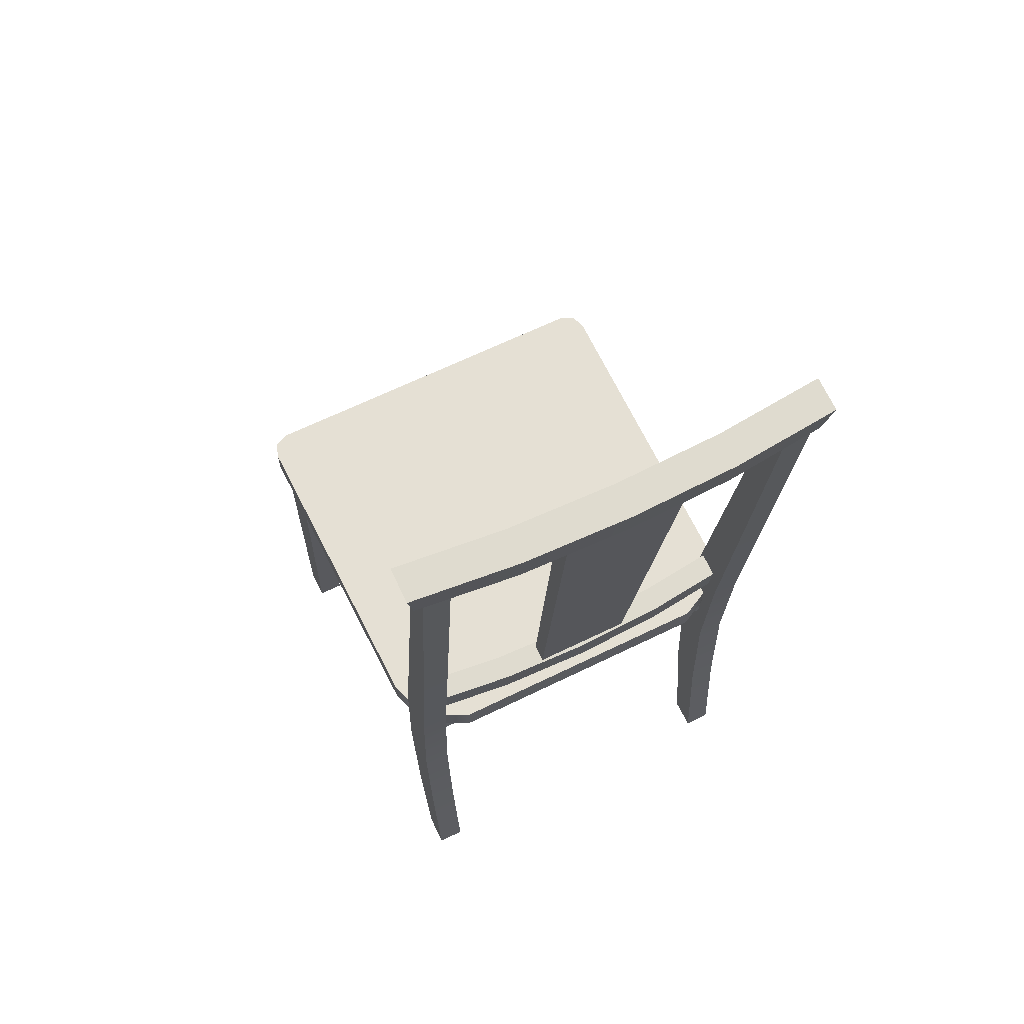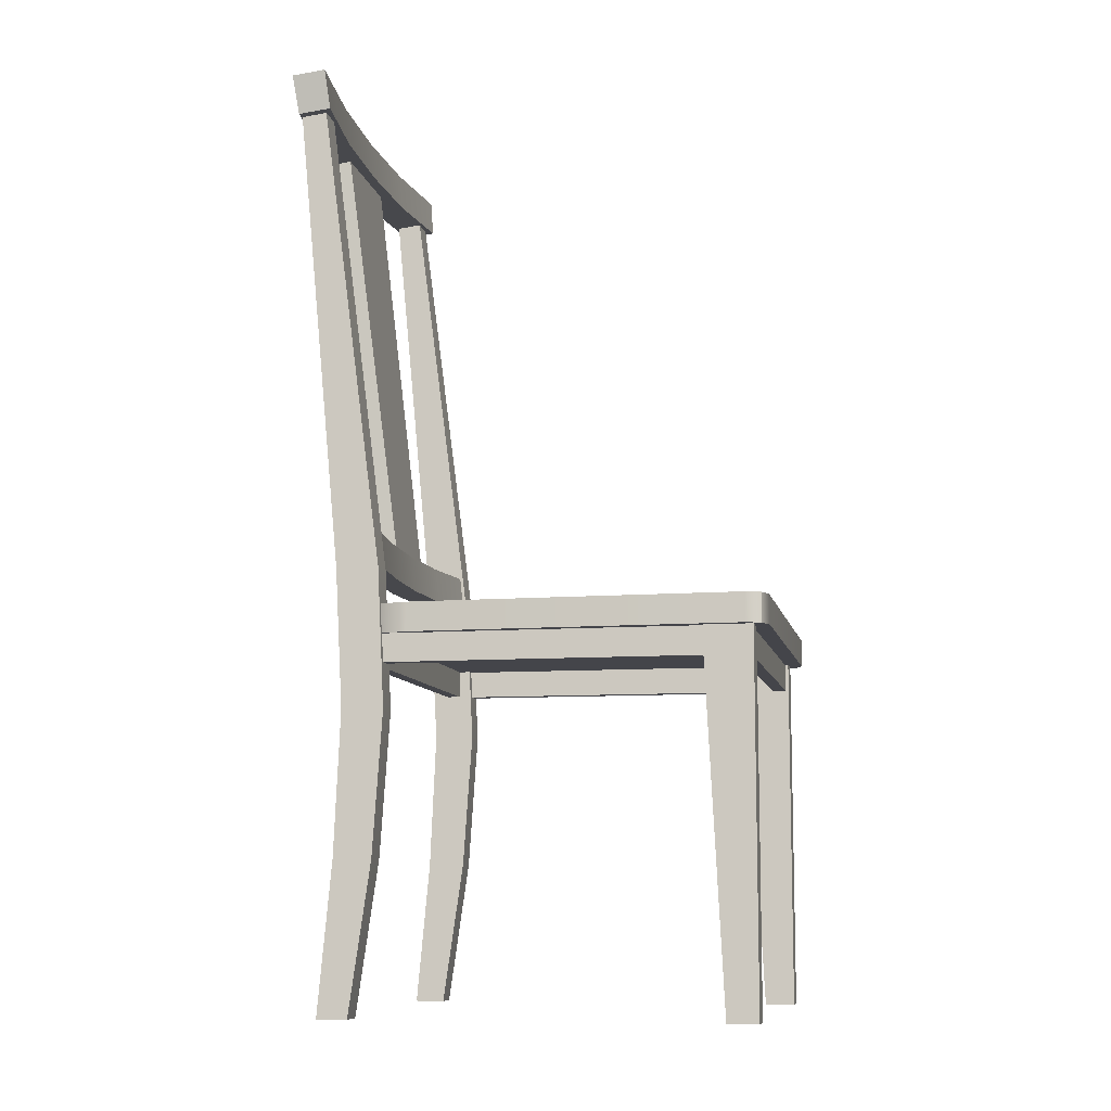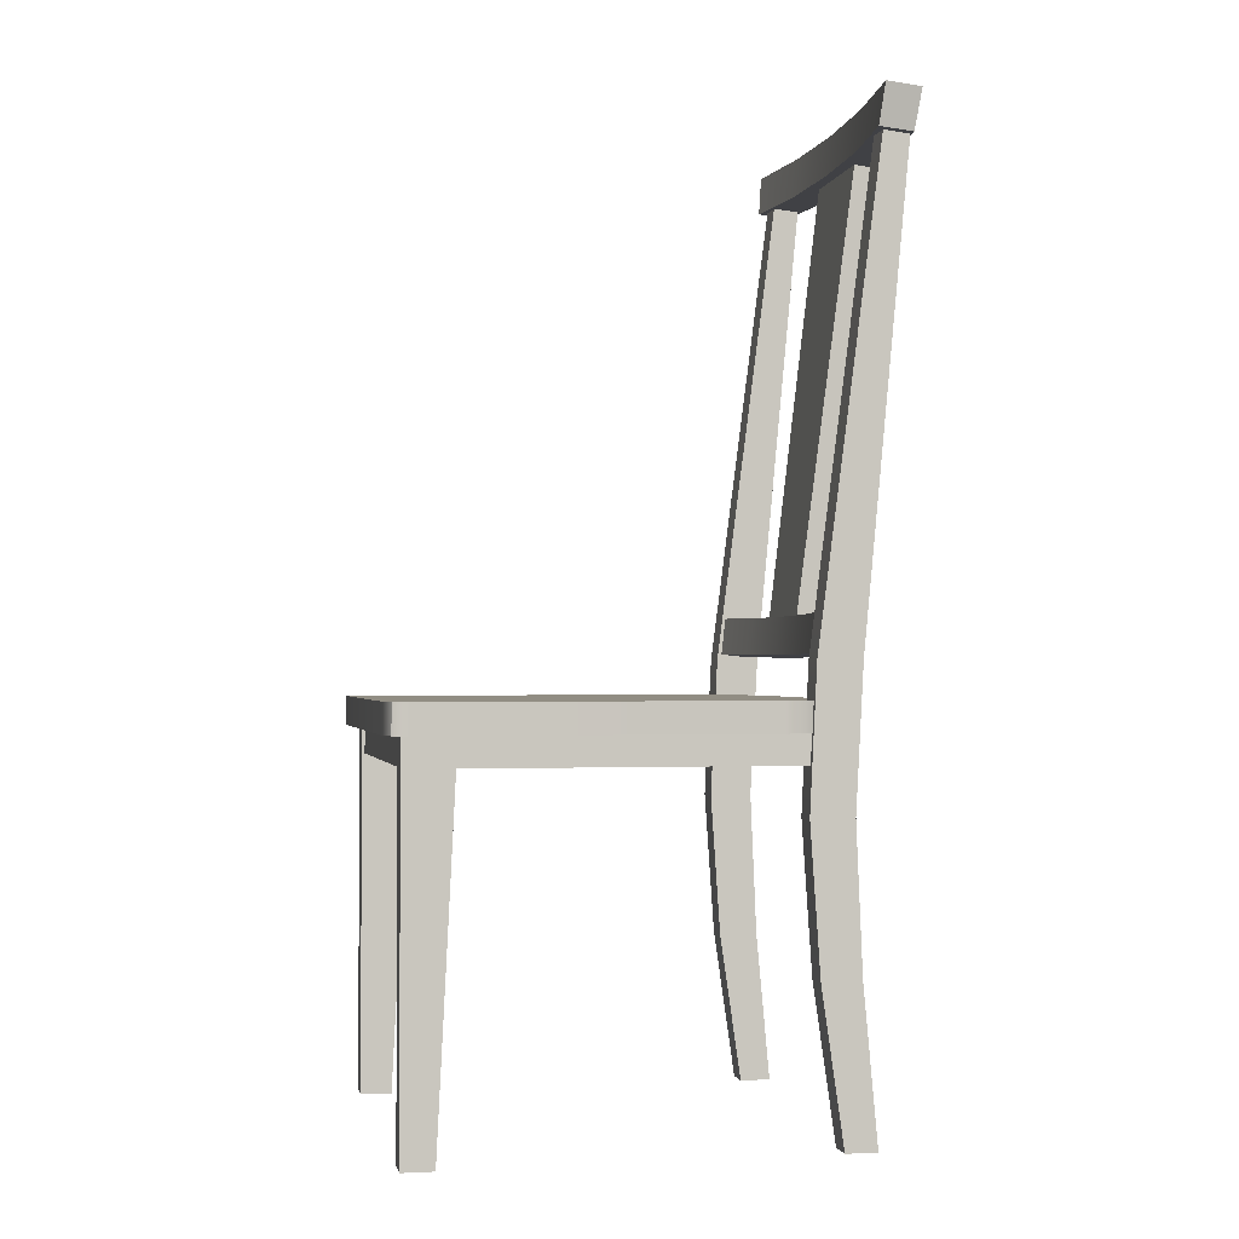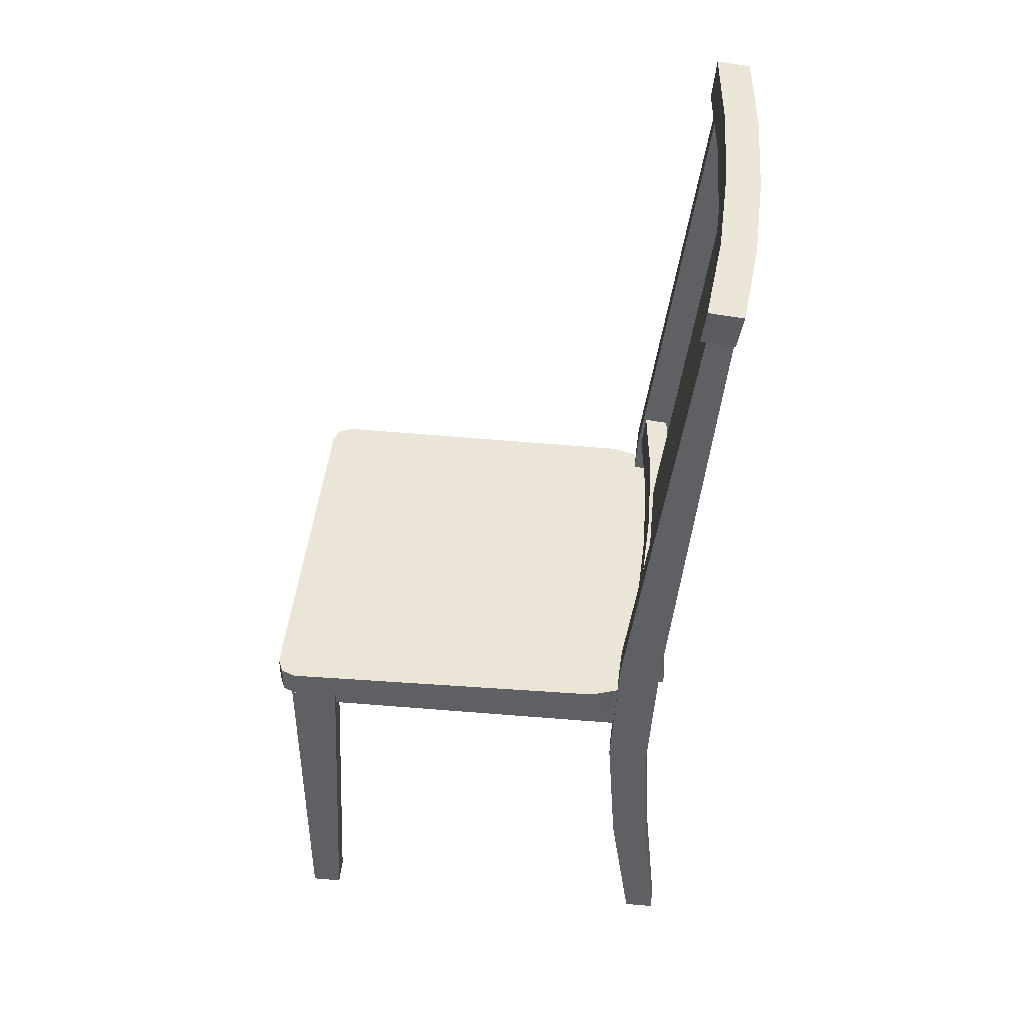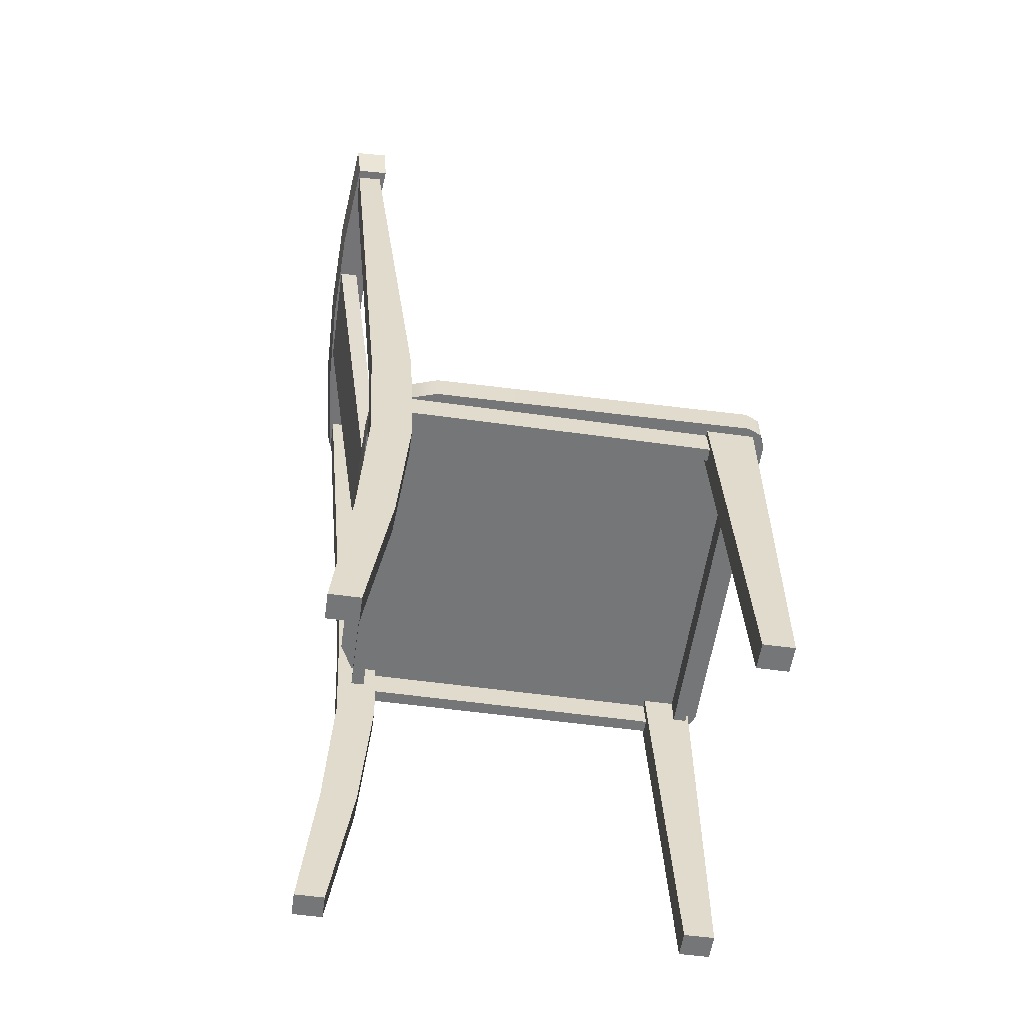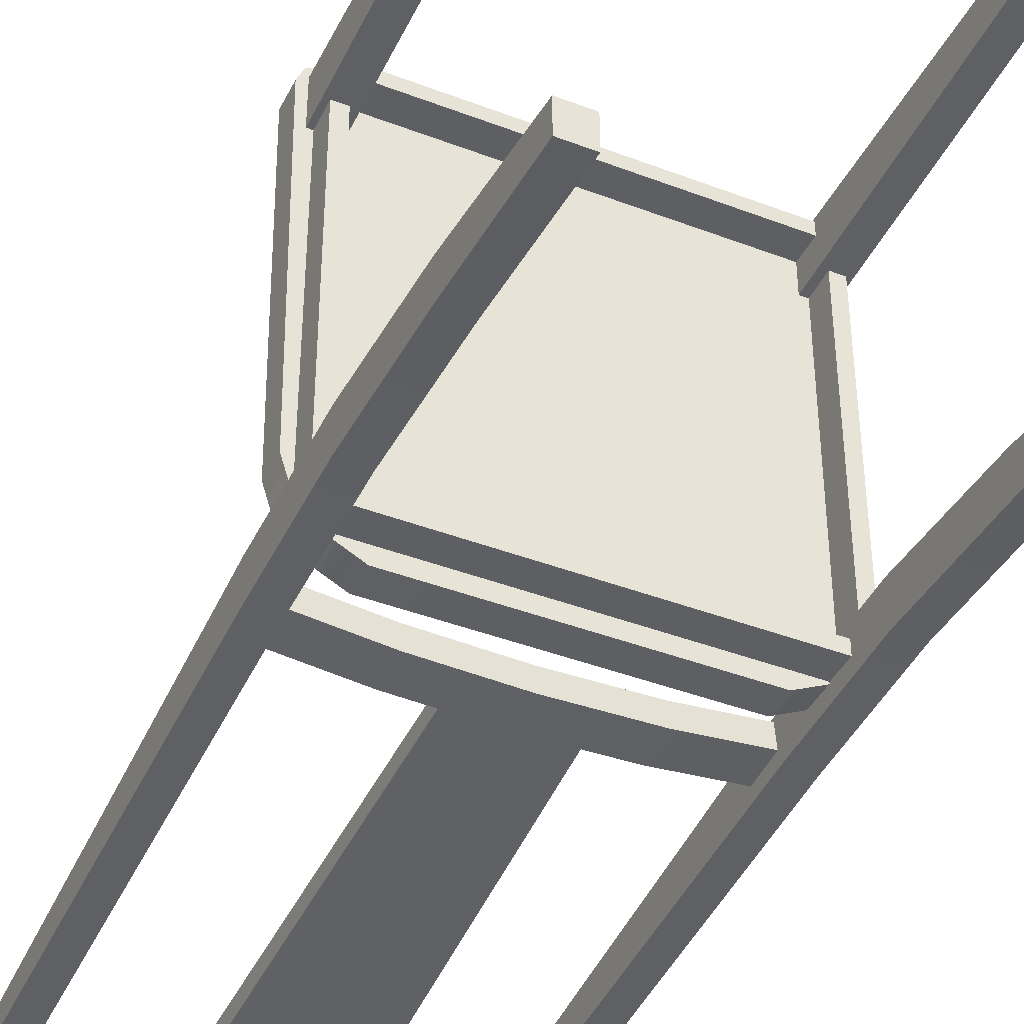
<metadata>
{"format":"obj","ext":"obj","renderer":"f3d","projection":"perspective","resolution":1024,"background":"white","views":[{"elev":65.4,"azim":153.9,"up":"+Y"},{"elev":-9.3,"azim":-78.7,"up":"+Y"},{"elev":-1.1,"azim":78.6,"up":"+Y"},{"elev":44.1,"azim":95.6,"up":"+Y"},{"elev":-56.8,"azim":-98.2,"up":"+Y"},{"elev":-41.1,"azim":-25.0,"up":"+Z"}]}
</metadata>
<code>
o chair
v 0.1741 0.3453 0.1935
v 0.1741 0.3725 0.1935
v -0.1741 0.3725 0.1935
v -0.1741 0.3453 0.1935
v -0.1328 0.3453 -0.1989
v -0.1328 0.3725 -0.1989
v 0.1328 0.3725 -0.1989
v 0.1328 0.3453 -0.1989
v 0.1889 0.3453 -0.1355
v 0.1889 0.3725 -0.1355
v 0.1935 0.3725 0.1741
v 0.1935 0.3453 0.1741
v -0.1935 0.3453 0.1741
v -0.1935 0.3725 0.1741
v -0.1889 0.3725 -0.1355
v -0.1889 0.3453 -0.1355
v 0.1591 0.3725 -0.1857
v 0.1591 0.3453 -0.1857
v 0.1796 0.3725 -0.1645
v 0.1796 0.3453 -0.1645
v -0.1796 0.3725 -0.1645
v -0.1796 0.3453 -0.1645
v -0.1591 0.3725 -0.1857
v -0.1591 0.3453 -0.1857
v 0.1878 0.3453 0.1878
v 0.1878 0.3725 0.1878
v -0.1878 0.3453 0.1878
v -0.1878 0.3725 0.1878
v -0.1596 0.2757 -0.1565
v -0.1848 0.2757 -0.1565
v -0.1848 0.1413 -0.1656
v -0.1596 0.1413 -0.1656
v -0.1848 0.2757 -0.1959
v -0.1596 0.2757 -0.1959
v -0.1596 0.1413 -0.2017
v -0.1848 0.1413 -0.2017
v -0.1848 -0 -0.2147
v -0.1596 -0 -0.2147
v -0.1596 -0 -0.1859
v -0.1848 -0 -0.1859
v -0.1596 0.407 -0.203
v -0.1596 0.407 -0.163
v -0.1848 0.407 -0.163
v -0.1848 0.407 -0.203
v -0.1596 0.8575 -0.2455
v -0.1596 0.8575 -0.2219
v -0.1848 0.8575 -0.2219
v -0.1848 0.8575 -0.2455
v -0.1596 0.347 0.1805
v -0.1848 0.347 0.1805
v -0.1848 0 0.1805
v -0.1596 0 0.1805
v -0.1848 0.347 0.1343
v -0.1596 0.347 0.1343
v -0.1596 0 0.1518
v -0.1848 0 0.1518
v -0.1798 0.3188 -0.1642
v -0.1668 0.3188 -0.1642
v -0.1668 0.3188 0.1379
v -0.1798 0.3188 0.1379
v -0.1798 0.3475 -0.1642
v -0.1798 0.3475 0.1379
v -0.1668 0.3475 -0.1642
v -0.1668 0.3475 0.1379
v 0.1001 0.8798 -0.2592
v 0.1001 0.8832 -0.2273
v 0.2002 0.8842 -0.2181
v 0.2002 0.8808 -0.25
v 0.1001 0.8434 -0.254
v 0.1936 0.8444 -0.2448
v 0.1001 0.8468 -0.2233
v 0.1936 0.8478 -0.2141
v -0.1001 0.8832 -0.2273
v -0.2002 0.8842 -0.2181
v -0.1936 0.8478 -0.2141
v -0.1001 0.8468 -0.2233
v -0.1936 0.8444 -0.2448
v -0.1001 0.8434 -0.254
v -0.2002 0.8808 -0.25
v -0.1001 0.8798 -0.2592
v 0 0.8829 -0.2301
v 0 0.8465 -0.2261
v 0 0.8431 -0.2568
v 0 0.8795 -0.2619
v 0.1669 0.3188 -0.1642
v 0.1798 0.3188 -0.1642
v 0.1798 0.3188 0.1379
v 0.1669 0.3188 0.1379
v 0.1669 0.3475 -0.1642
v 0.1669 0.3475 0.1379
v 0.1798 0.3475 -0.1642
v 0.1798 0.3475 0.1379
v 0.0857 0.4429 -0.2016
v 0.0857 0.4453 -0.1789
v 0.1714 0.4463 -0.1697
v 0.1714 0.4439 -0.1923
v 0.0857 0.4085 -0.1978
v 0.1714 0.4095 -0.1886
v 0.0857 0.411 -0.1751
v 0.1714 0.412 -0.1659
v -0.0857 0.4453 -0.1789
v -0.1714 0.4463 -0.1697
v -0.1714 0.412 -0.1659
v -0.0857 0.411 -0.1751
v -0.1714 0.4095 -0.1886
v -0.0857 0.4085 -0.1978
v -0.1714 0.4439 -0.1923
v -0.0857 0.4429 -0.2016
v 0 0.445 -0.1816
v 0 0.4107 -0.1779
v 0 0.4082 -0.2006
v 0 0.4426 -0.2043
v 0.1723 0.3188 0.1645
v 0.1723 0.3188 0.1775
v -0.1723 0.3188 0.1775
v -0.1723 0.3188 0.1645
v 0.1723 0.3475 0.1645
v -0.1723 0.3475 0.1645
v 0.1723 0.3475 0.1775
v -0.1723 0.3475 0.1775
v -0.1622 0.3188 -0.1707
v -0.1622 0.3188 -0.1837
v 0.1622 0.3188 -0.1837
v 0.1622 0.3188 -0.1707
v -0.1622 0.3475 -0.1707
v 0.1622 0.3475 -0.1707
v -0.1622 0.3475 -0.1837
v 0.1622 0.3475 -0.1837
v 0.1848 0.2757 -0.1565
v 0.1596 0.2757 -0.1565
v 0.1596 0.1413 -0.1656
v 0.1848 0.1413 -0.1656
v 0.1596 0.2757 -0.1959
v 0.1848 0.2757 -0.1959
v 0.1848 0.1413 -0.2017
v 0.1596 0.1413 -0.2017
v 0.1596 -0 -0.2147
v 0.1848 -0 -0.2147
v 0.1848 -0 -0.1859
v 0.1596 -0 -0.1859
v 0.1848 0.407 -0.203
v 0.1848 0.407 -0.163
v 0.1596 0.407 -0.163
v 0.1596 0.407 -0.203
v 0.1848 0.8575 -0.2455
v 0.1848 0.8575 -0.2219
v 0.1596 0.8575 -0.2219
v 0.1596 0.8575 -0.2455
v 0.1848 0.347 0.1805
v 0.1596 0.347 0.1805
v 0.1596 0 0.1805
v 0.1848 0 0.1805
v 0.1596 0.347 0.1343
v 0.1848 0.347 0.1343
v 0.1848 0 0.1518
v 0.1596 0 0.1518
v 0.05596 0.8492 -0.2545
v 0.05596 0.8492 -0.236
v 0.04617 0.4423 -0.1842
v 0.04617 0.4422 -0.2004
v -0.05596 0.8492 -0.236
v -0.04617 0.4423 -0.1842
v -0.04617 0.4422 -0.2004
v -0.05596 0.8492 -0.2545
f 4 1 2
f 2 3 4
f 8 5 6
f 6 7 8
f 12 9 10
f 10 11 12
f 16 13 14
f 14 15 16
f 8 7 17
f 17 18 8
f 18 17 19
f 19 20 18
f 20 19 10
f 10 9 20
f 16 15 21
f 21 22 16
f 22 21 23
f 23 24 22
f 24 23 6
f 6 5 24
f 2 1 25
f 25 26 2
f 26 25 12
f 12 11 26
f 14 13 27
f 27 28 14
f 28 27 4
f 4 3 28
f 20 9 16
f 16 22 20
f 14 28 26
f 26 11 14
f 15 14 11
f 11 10 15
f 26 28 3
f 3 2 26
f 23 21 19
f 19 17 23
f 21 15 10
f 10 19 21
f 6 23 17
f 17 7 6
f 12 13 16
f 16 9 12
f 8 18 24
f 24 5 8
f 18 20 22
f 22 24 18
f 4 27 25
f 25 1 4
f 27 13 12
f 12 25 27
f 32 29 30
f 30 31 32
f 36 33 34
f 34 35 36
f 40 37 38
f 38 39 40
f 35 34 29
f 29 32 35
f 33 36 31
f 31 30 33
f 38 35 32
f 32 39 38
f 37 36 35
f 35 38 37
f 37 40 31
f 31 36 37
f 39 32 31
f 31 40 39
f 34 41 42
f 42 29 34
f 29 42 43
f 43 30 29
f 44 33 30
f 30 43 44
f 33 44 41
f 41 34 33
f 41 45 46
f 46 42 41
f 42 46 47
f 47 43 42
f 48 44 43
f 43 47 48
f 44 48 45
f 45 41 44
f 52 49 50
f 50 51 52
f 56 53 54
f 54 55 56
f 51 56 55
f 55 52 51
f 55 54 49
f 49 52 55
f 56 51 50
f 50 53 56
f 60 57 58
f 58 59 60
f 62 61 57
f 57 60 62
f 64 59 58
f 58 63 64
f 68 65 66
f 66 67 68
f 70 69 65
f 65 68 70
f 72 67 66
f 66 71 72
f 71 69 70
f 70 72 71
f 76 73 74
f 74 75 76
f 75 77 78
f 78 76 75
f 78 77 79
f 79 80 78
f 80 79 74
f 74 73 80
f 82 81 73
f 73 76 82
f 76 78 83
f 83 82 76
f 83 78 80
f 80 84 83
f 84 80 73
f 73 81 84
f 71 66 81
f 81 82 71
f 82 83 69
f 69 71 82
f 69 83 84
f 84 65 69
f 65 84 81
f 81 66 65
f 70 68 67
f 67 72 70
f 75 74 79
f 79 77 75
f 88 85 86
f 86 87 88
f 90 89 85
f 85 88 90
f 92 87 86
f 86 91 92
f 96 93 94
f 94 95 96
f 98 97 93
f 93 96 98
f 100 95 94
f 94 99 100
f 99 97 98
f 98 100 99
f 104 101 102
f 102 103 104
f 103 105 106
f 106 104 103
f 106 105 107
f 107 108 106
f 108 107 102
f 102 101 108
f 110 109 101
f 101 104 110
f 104 106 111
f 111 110 104
f 111 106 108
f 108 112 111
f 112 108 101
f 101 109 112
f 99 94 109
f 109 110 99
f 110 111 97
f 97 99 110
f 97 111 112
f 112 93 97
f 93 112 109
f 109 94 93
f 116 113 114
f 114 115 116
f 118 117 113
f 113 116 118
f 120 115 114
f 114 119 120
f 124 121 122
f 122 123 124
f 126 125 121
f 121 124 126
f 128 123 122
f 122 127 128
f 132 129 130
f 130 131 132
f 136 133 134
f 134 135 136
f 140 137 138
f 138 139 140
f 135 134 129
f 129 132 135
f 133 136 131
f 131 130 133
f 138 135 132
f 132 139 138
f 137 136 135
f 135 138 137
f 137 140 131
f 131 136 137
f 139 132 131
f 131 140 139
f 134 141 142
f 142 129 134
f 129 142 143
f 143 130 129
f 144 133 130
f 130 143 144
f 133 144 141
f 141 134 133
f 141 145 146
f 146 142 141
f 142 146 147
f 147 143 142
f 148 144 143
f 143 147 148
f 144 148 145
f 145 141 144
f 152 149 150
f 150 151 152
f 156 153 154
f 154 155 156
f 151 156 155
f 155 152 151
f 155 154 149
f 149 152 155
f 156 151 150
f 150 153 156
f 160 157 158
f 158 159 160
f 159 158 161
f 161 162 159
f 164 163 162
f 162 161 164
f 163 164 157
f 157 160 163

</code>
